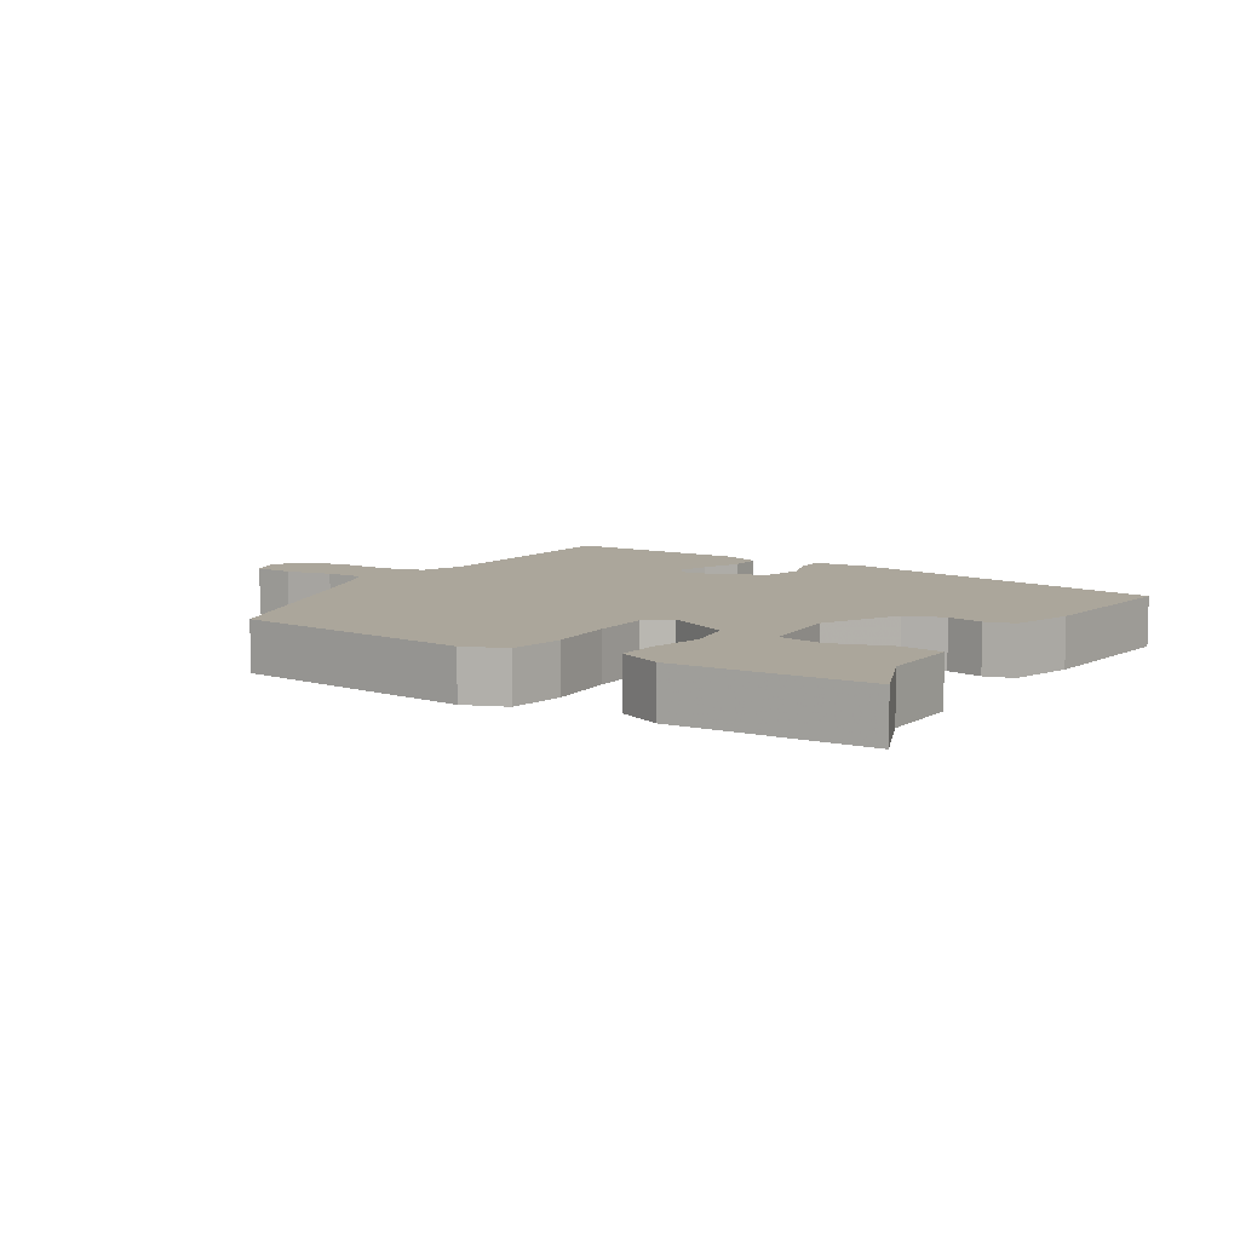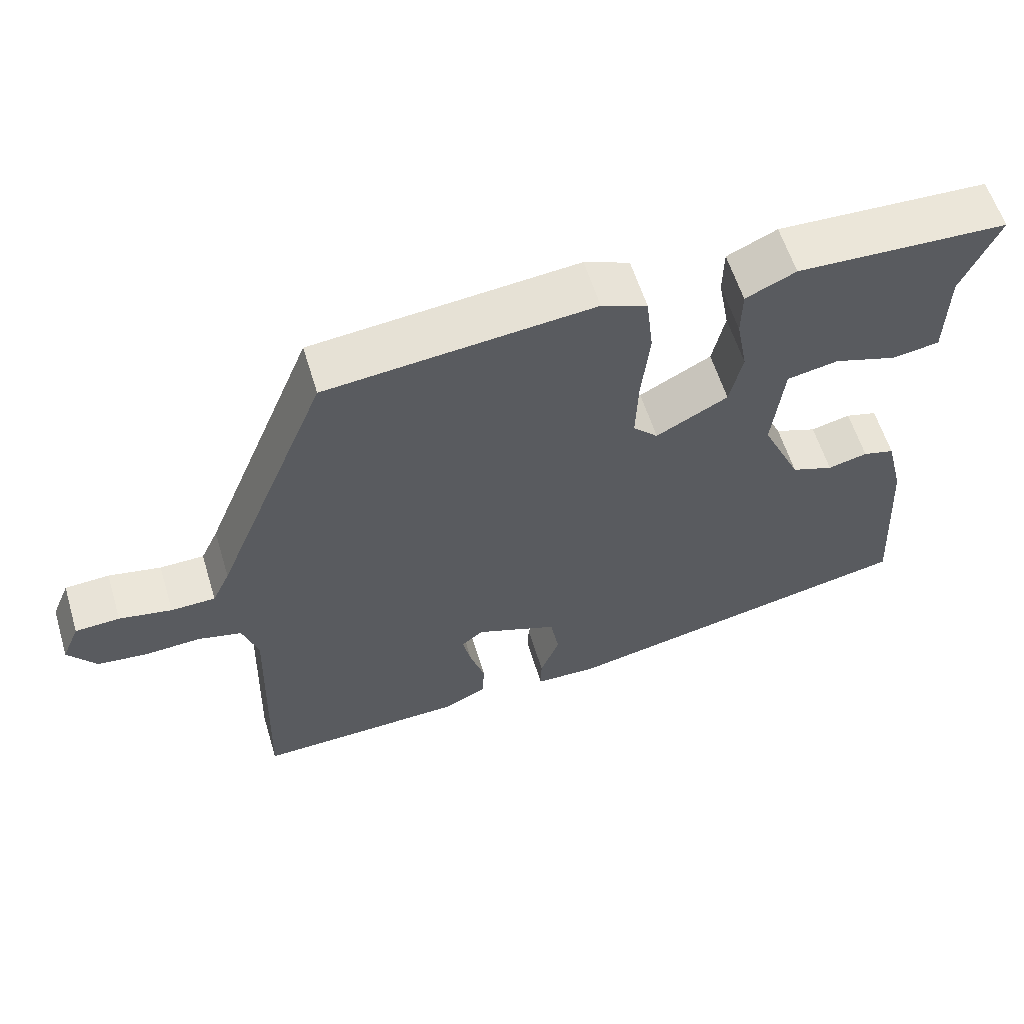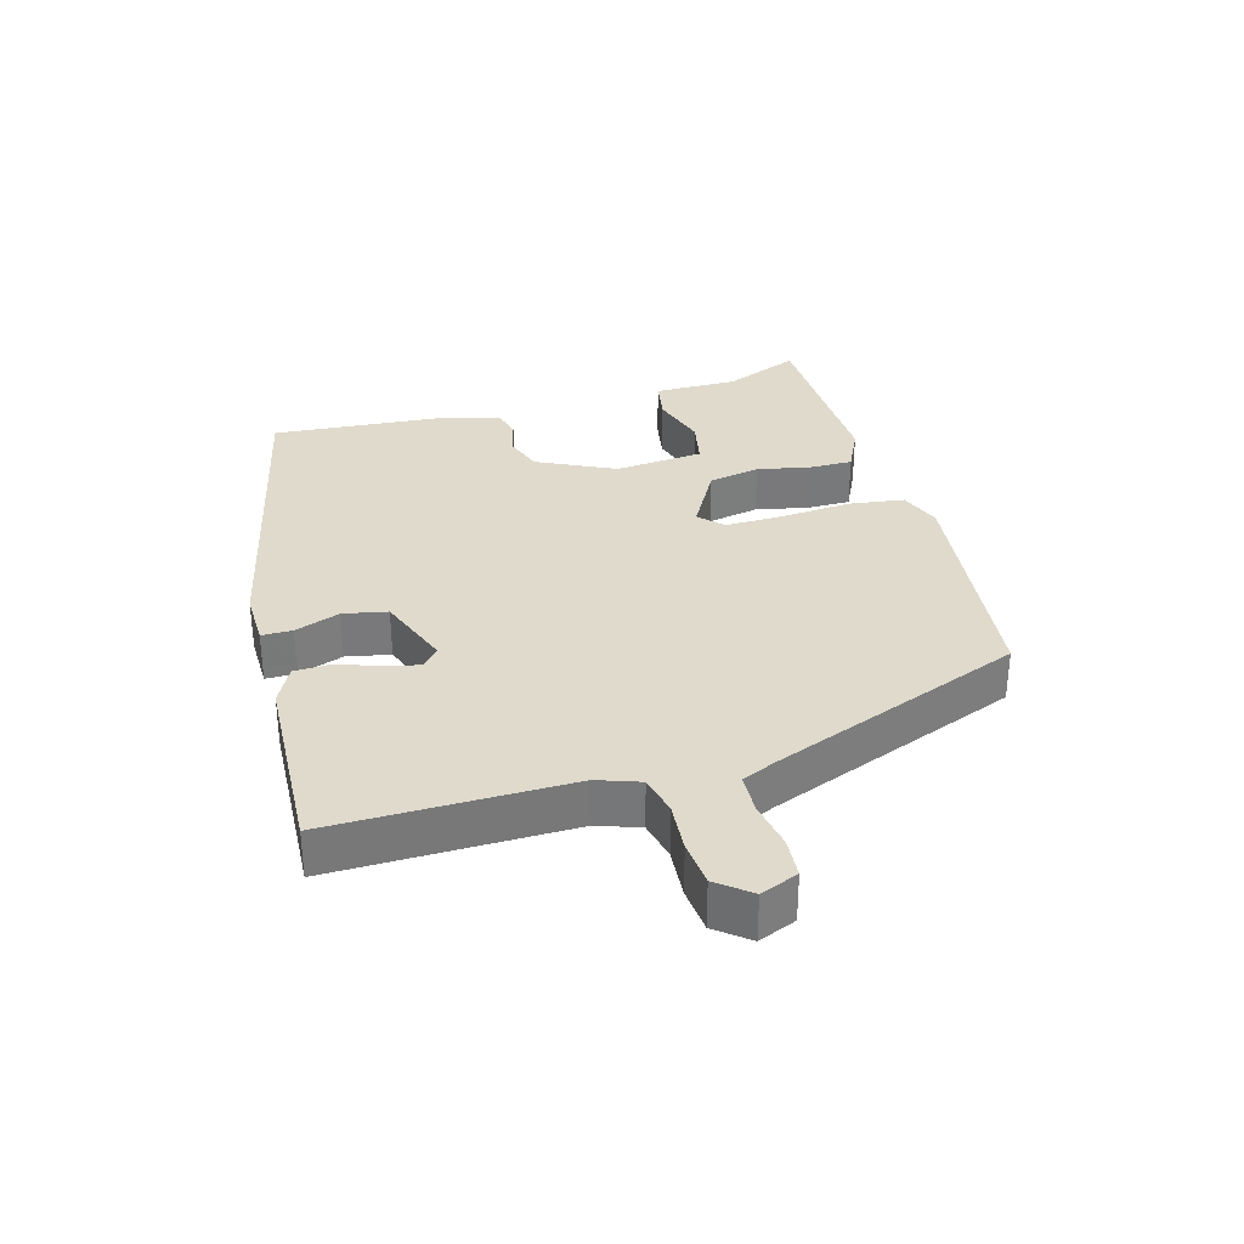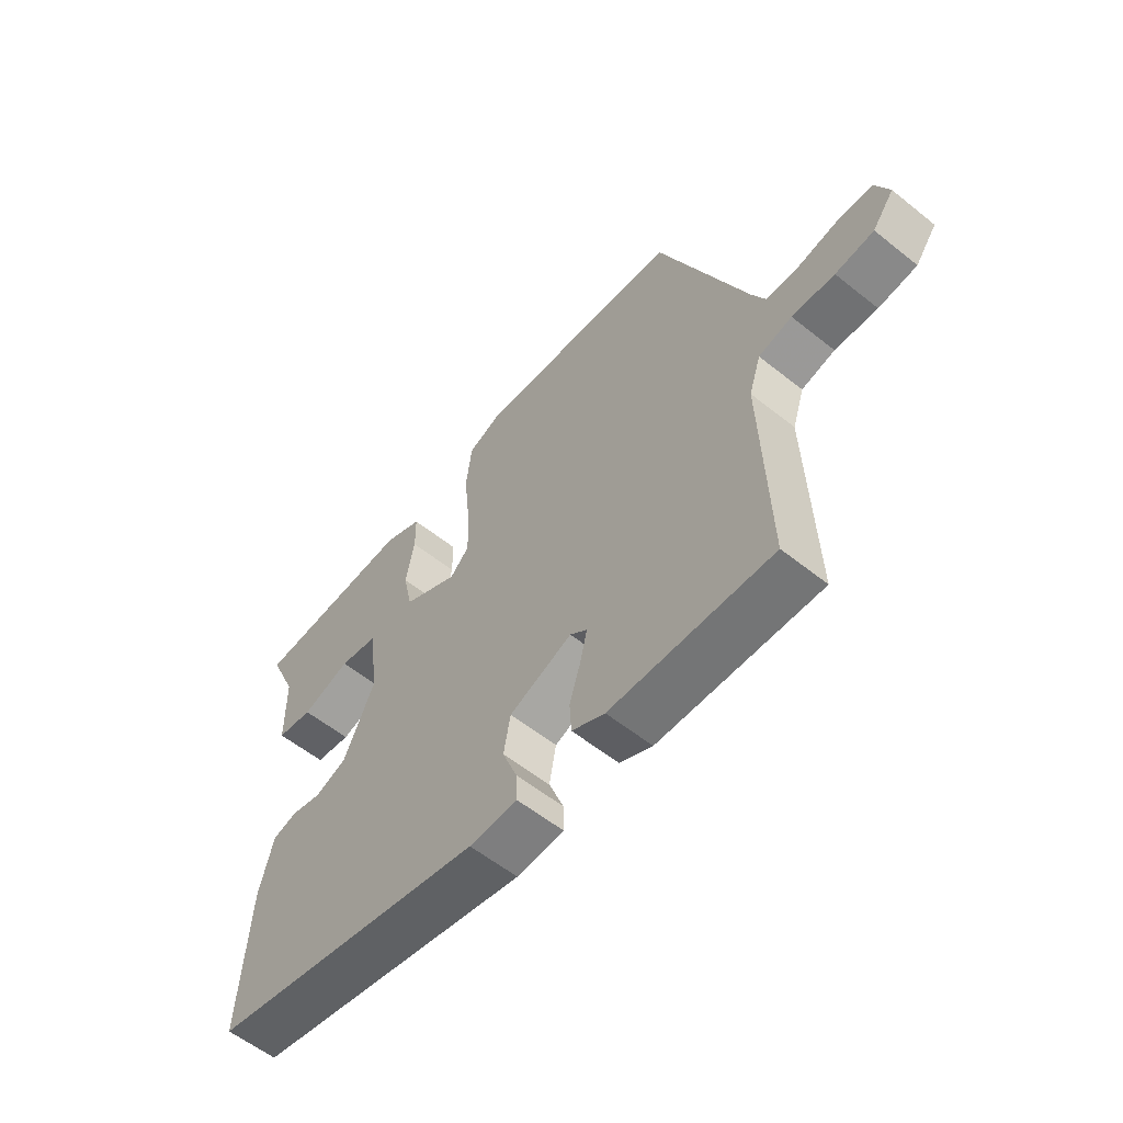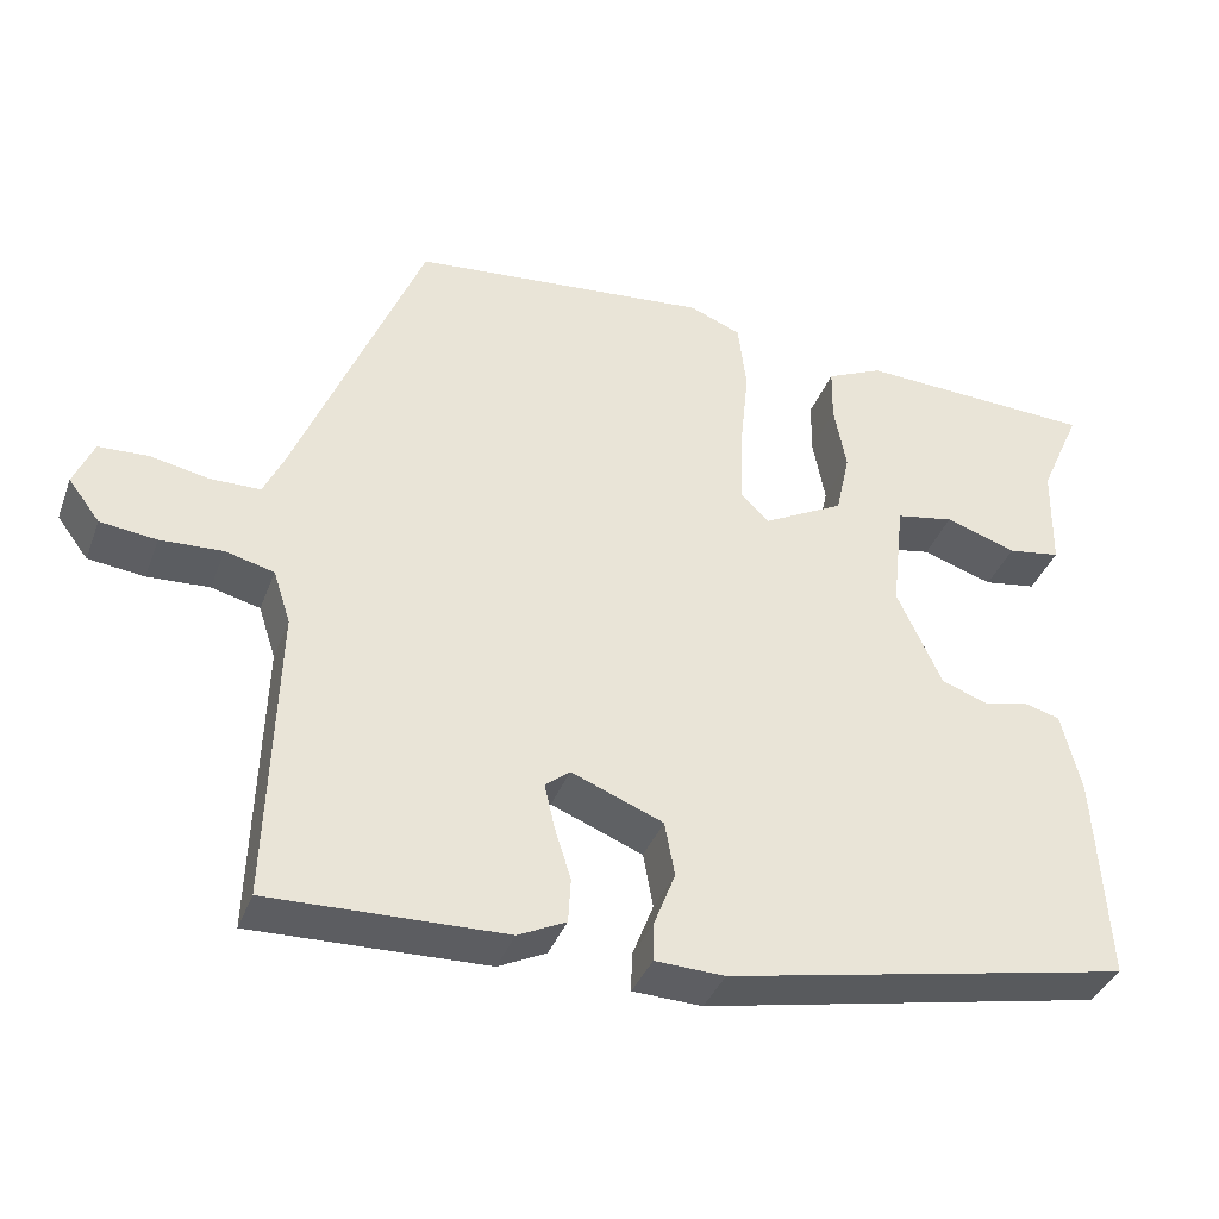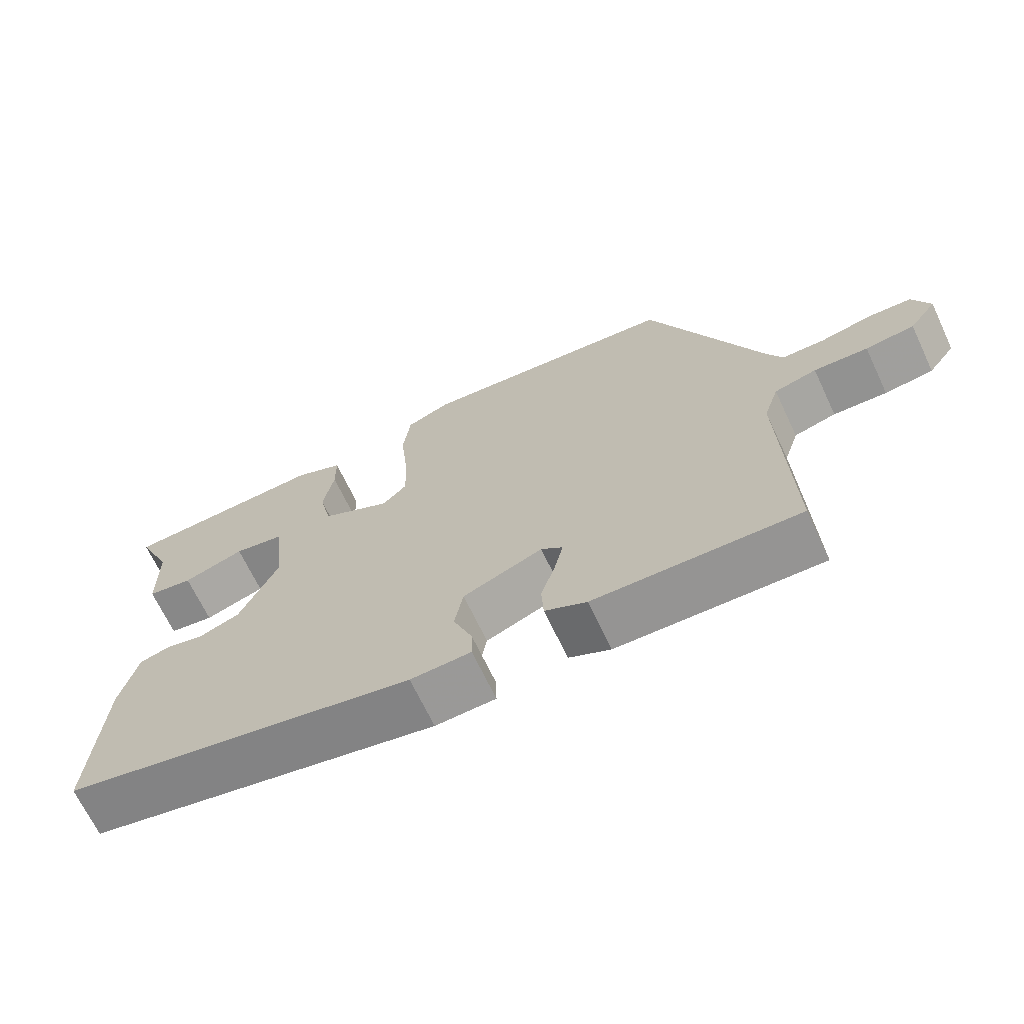
<metadata>
{"format":"obj","ext":"obj","renderer":"f3d","projection":"perspective","resolution":1024,"background":"white","views":[{"elev":8.0,"azim":33.9,"up":"+Y"},{"elev":59.1,"azim":-16.9,"up":"+Z"},{"elev":32.5,"azim":-104.7,"up":"+Y"},{"elev":-57.7,"azim":-129.7,"up":"+Z"},{"elev":-37.6,"azim":-19.4,"up":"+Z"},{"elev":-68.0,"azim":-154.7,"up":"+Z"}]}
</metadata>
<code>
v 0.554 0.07 0.477
v 0.504 0.07 0.364
v 0.502 0.07 0.238
v 0.438 0.07 0.228
v 0.352 0.07 0.256
v 0.282 0.07 0.243
v 0.267 0.07 0.11
v 0.321 0.07 -0.007
v 0.378 0.07 -0.028
v 0.432 0.07 -0.015
v 0.475 0.07 -0.027
v 0.499 0.07 -0.124
v 0.514 0.07 -0.375
v 0.024 0.07 -0.474
v -0.06 0.07 -0.471
v -0.059 0.07 -0.425
v -0.033 0.07 -0.358
v -0.045 0.07 -0.292
v -0.156 0.07 -0.248
v -0.186 0.07 -0.272
v -0.174 0.07 -0.325
v -0.154 0.07 -0.388
v -0.157 0.07 -0.442
v -0.215 0.07 -0.47
v -0.499 0.07 -0.478
v -0.488 0.07 -0.121
v -0.509 0.07 -0.057
v -0.568 0.07 -0.042
v -0.643 0.07 -0.046
v -0.711 0.07 -0.038
v -0.749 0.07 0.012
v -0.725 0.07 0.068
v -0.665 0.07 0.071
v -0.594 0.07 0.057
v -0.534 0.07 0.058
v -0.51 0.07 0.109
v -0.356 0.07 0.485
v 0.006 0.07 0.52
v 0.068 0.07 0.495
v 0.078 0.07 0.411
v 0.067 0.07 0.306
v 0.064 0.07 0.218
v 0.098 0.07 0.184
v 0.196 0.07 0.236
v 0.213 0.07 0.313
v 0.198 0.07 0.393
v 0.199 0.07 0.458
v 0.267 0.07 0.489
v 0.554 0 0.477
v 0.504 0 0.364
v 0.502 0 0.238
v 0.438 0 0.228
v 0.352 0 0.256
v 0.282 0 0.243
v 0.267 0 0.11
v 0.321 0 -0.007
v 0.378 0 -0.028
v 0.432 0 -0.015
v 0.475 0 -0.027
v 0.499 0 -0.124
v 0.514 0 -0.375
v 0.024 0 -0.474
v -0.06 0 -0.471
v -0.059 0 -0.425
v -0.033 0 -0.358
v -0.045 0 -0.292
v -0.156 0 -0.248
v -0.186 0 -0.272
v -0.174 0 -0.325
v -0.154 0 -0.388
v -0.157 0 -0.442
v -0.215 0 -0.47
v -0.499 0 -0.478
v -0.488 0 -0.121
v -0.509 0 -0.057
v -0.568 0 -0.042
v -0.643 0 -0.046
v -0.711 0 -0.038
v -0.749 0 0.012
v -0.725 0 0.068
v -0.665 0 0.071
v -0.594 0 0.057
v -0.534 0 0.058
v -0.51 0 0.109
v -0.356 0 0.485
v 0.006 0 0.52
v 0.068 0 0.495
v 0.078 0 0.411
v 0.067 0 0.306
v 0.064 0 0.218
v 0.098 0 0.184
v 0.196 0 0.236
v 0.213 0 0.313
v 0.198 0 0.393
v 0.199 0 0.458
v 0.267 0 0.489
f 48 1 2
f 47 48 2
f 46 47 2
f 45 46 2
f 44 45 2
f 43 44 2
f 39 40 41
f 38 39 41
f 37 38 41
f 36 37 41
f 35 36 41 42
f 32 33 34
f 31 32 34
f 30 31 34
f 29 30 34
f 28 29 34
f 27 28 34 35
f 35 42 43
f 27 35 43
f 26 27 43
f 24 25 26
f 23 24 26
f 22 23 26
f 21 22 26
f 15 16 17
f 14 15 17
f 13 14 17
f 12 13 17
f 11 12 17
f 10 11 17
f 9 10 17
f 8 9 17 18
f 7 8 18 19
f 2 3 4 5
f 2 5 6
f 43 2 6
f 7 19 20
f 6 7 20
f 43 6 20
f 26 43 20
f 20 21 26
f 50 49 96
f 50 96 95
f 50 95 94
f 50 94 93
f 50 93 92
f 50 92 91
f 89 88 87
f 89 87 86
f 89 86 85
f 89 85 84
f 90 89 84 83
f 82 81 80
f 82 80 79
f 82 79 78
f 82 78 77
f 82 77 76
f 83 82 76 75
f 91 90 83
f 91 83 75
f 91 75 74
f 74 73 72
f 74 72 71
f 74 71 70
f 74 70 69
f 65 64 63
f 65 63 62
f 65 62 61
f 65 61 60
f 65 60 59
f 65 59 58
f 65 58 57
f 66 65 57 56
f 67 66 56 55
f 53 52 51 50
f 54 53 50
f 54 50 91
f 68 67 55
f 68 55 54
f 68 54 91
f 68 91 74
f 74 69 68
f 1 49 50 2
f 2 50 51 3
f 3 51 52 4
f 4 52 53 5
f 5 53 54 6
f 6 54 55 7
f 7 55 56 8
f 8 56 57 9
f 9 57 58 10
f 10 58 59 11
f 11 59 60 12
f 12 60 61 13
f 13 61 62 14
f 14 62 63 15
f 15 63 64 16
f 16 64 65 17
f 17 65 66 18
f 18 66 67 19
f 19 67 68 20
f 20 68 69 21
f 21 69 70 22
f 22 70 71 23
f 23 71 72 24
f 24 72 73 25
f 25 73 74 26
f 26 74 75 27
f 27 75 76 28
f 28 76 77 29
f 29 77 78 30
f 30 78 79 31
f 31 79 80 32
f 32 80 81 33
f 33 81 82 34
f 34 82 83 35
f 35 83 84 36
f 36 84 85 37
f 37 85 86 38
f 38 86 87 39
f 39 87 88 40
f 40 88 89 41
f 41 89 90 42
f 42 90 91 43
f 43 91 92 44
f 44 92 93 45
f 45 93 94 46
f 46 94 95 47
f 47 95 96 48
f 48 96 49 1

</code>
